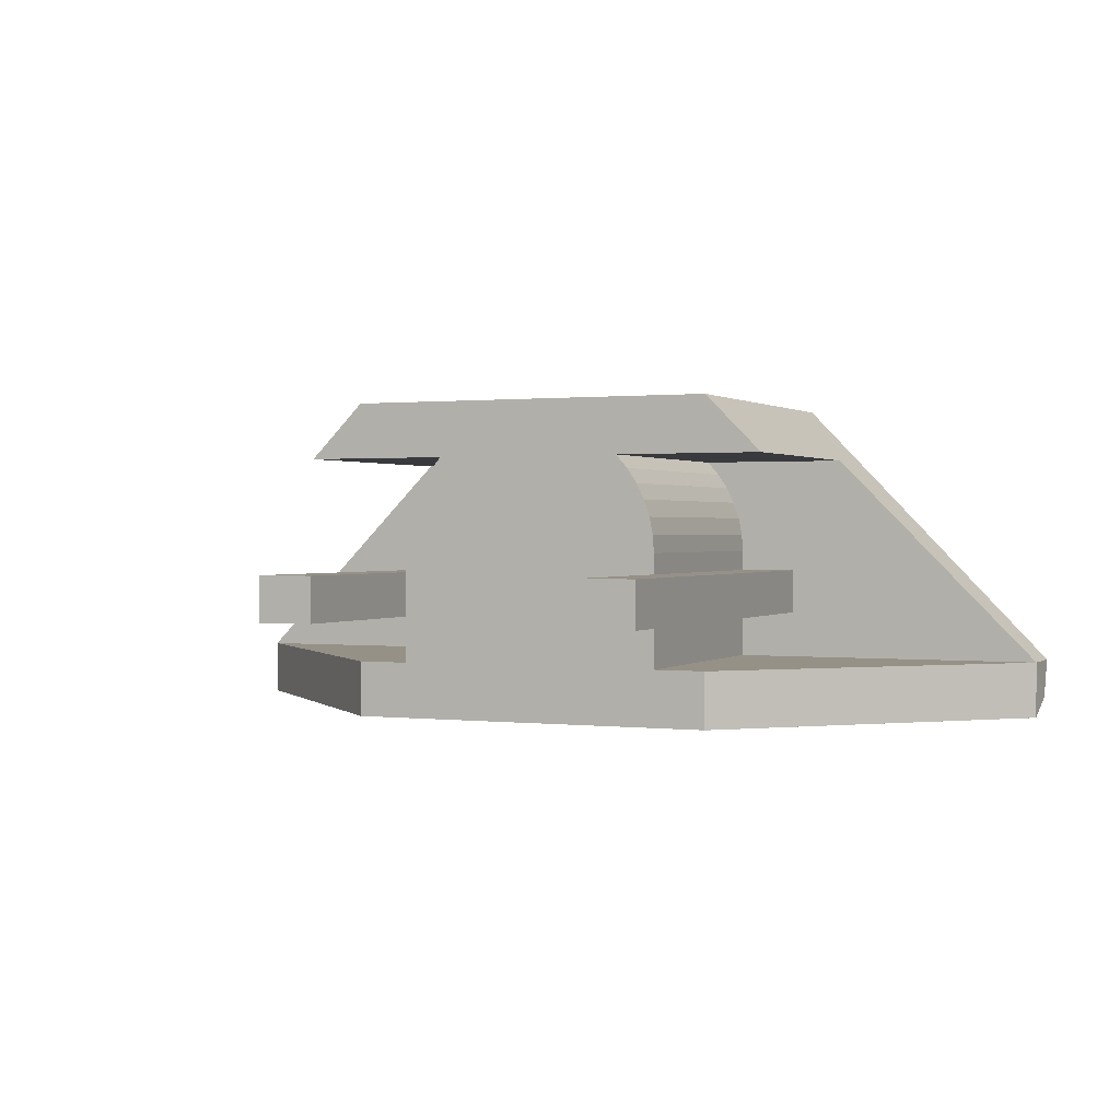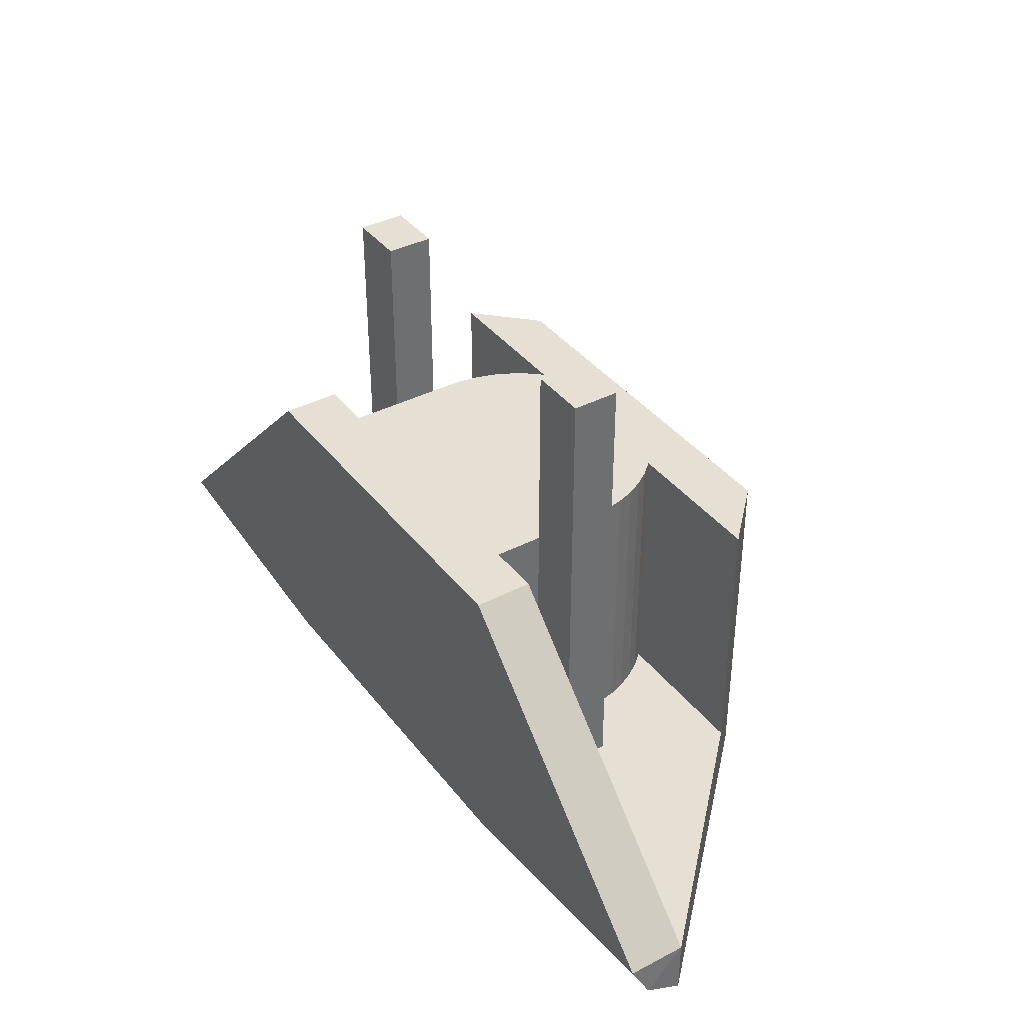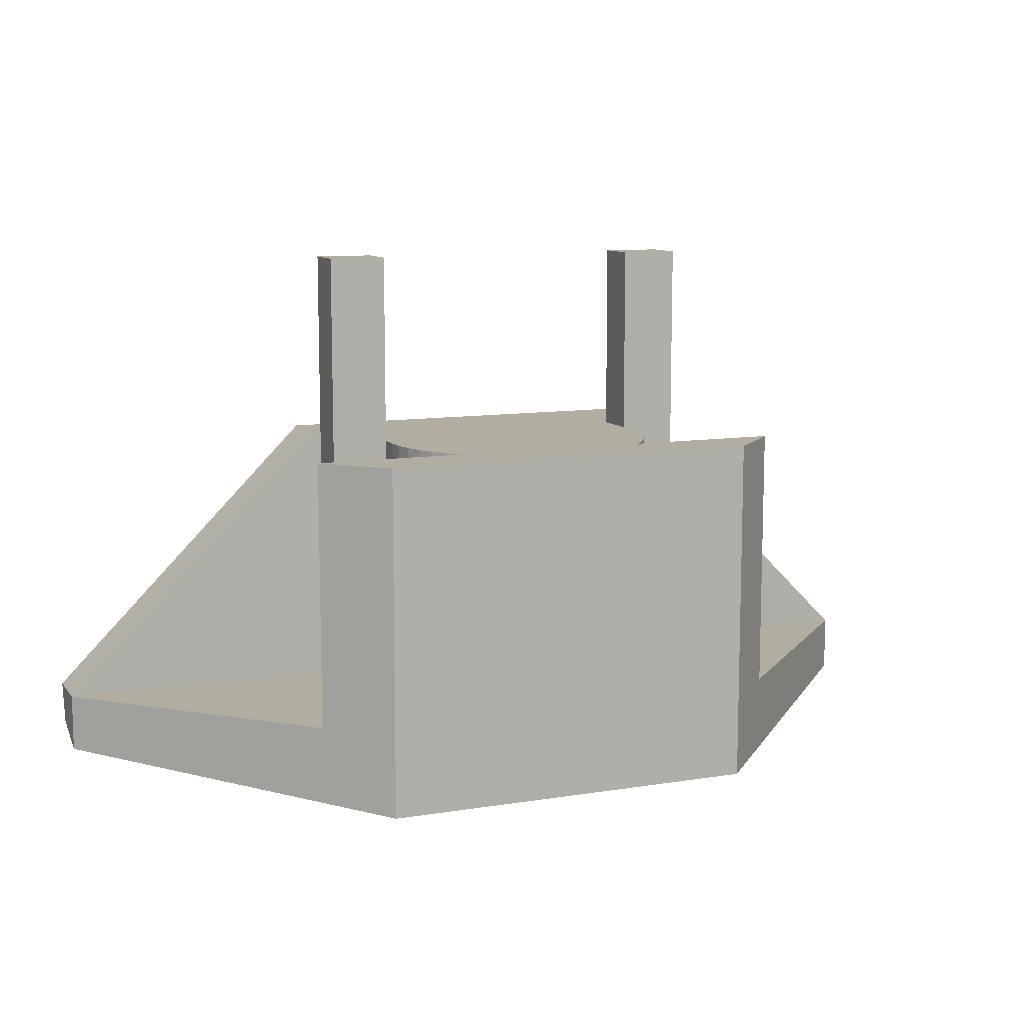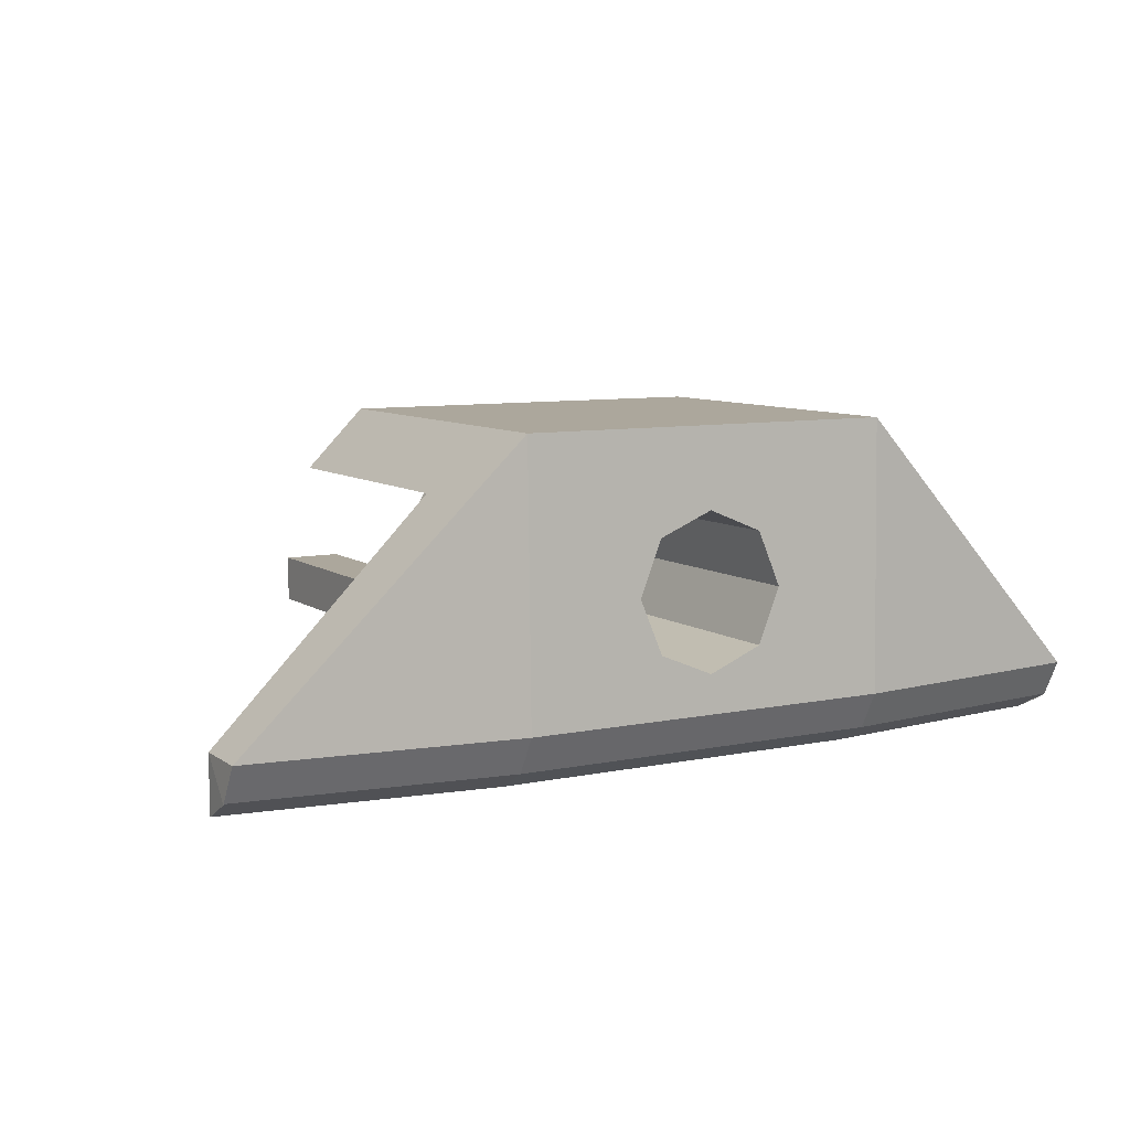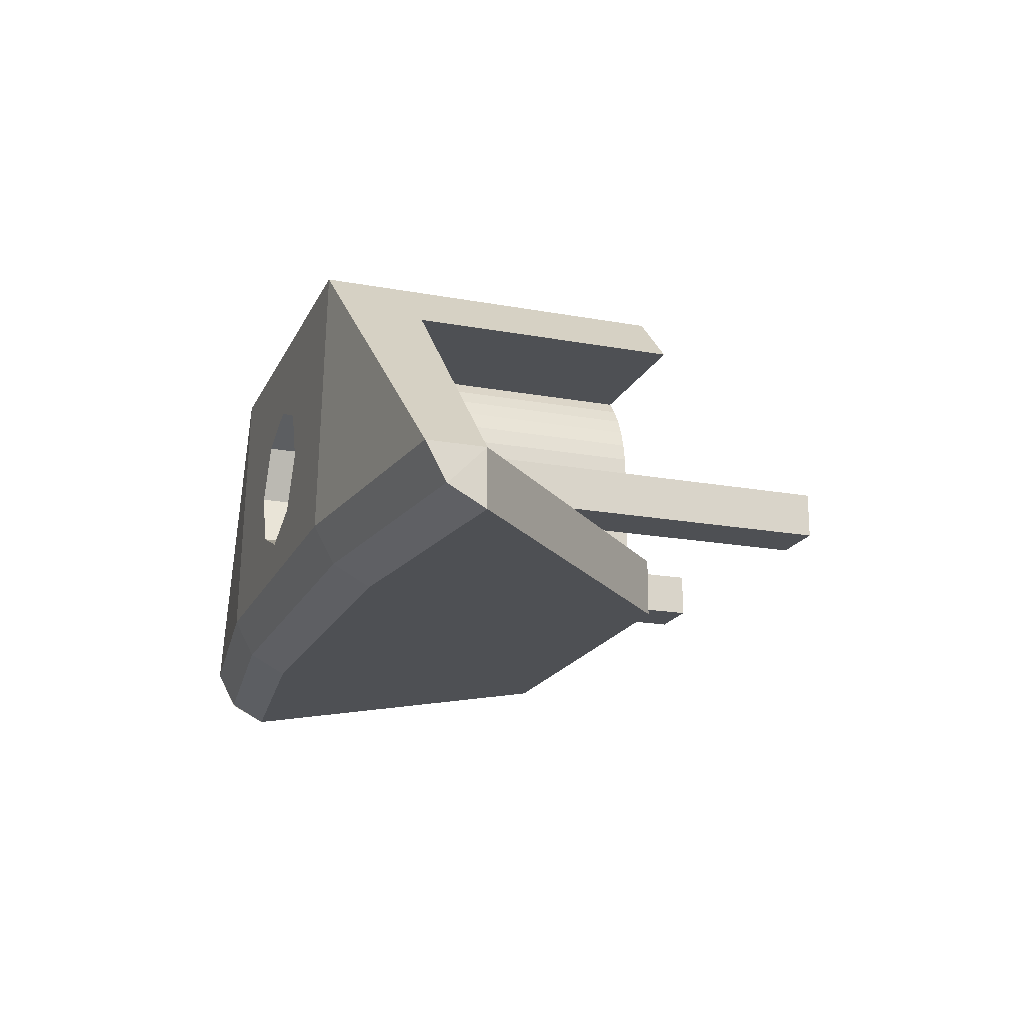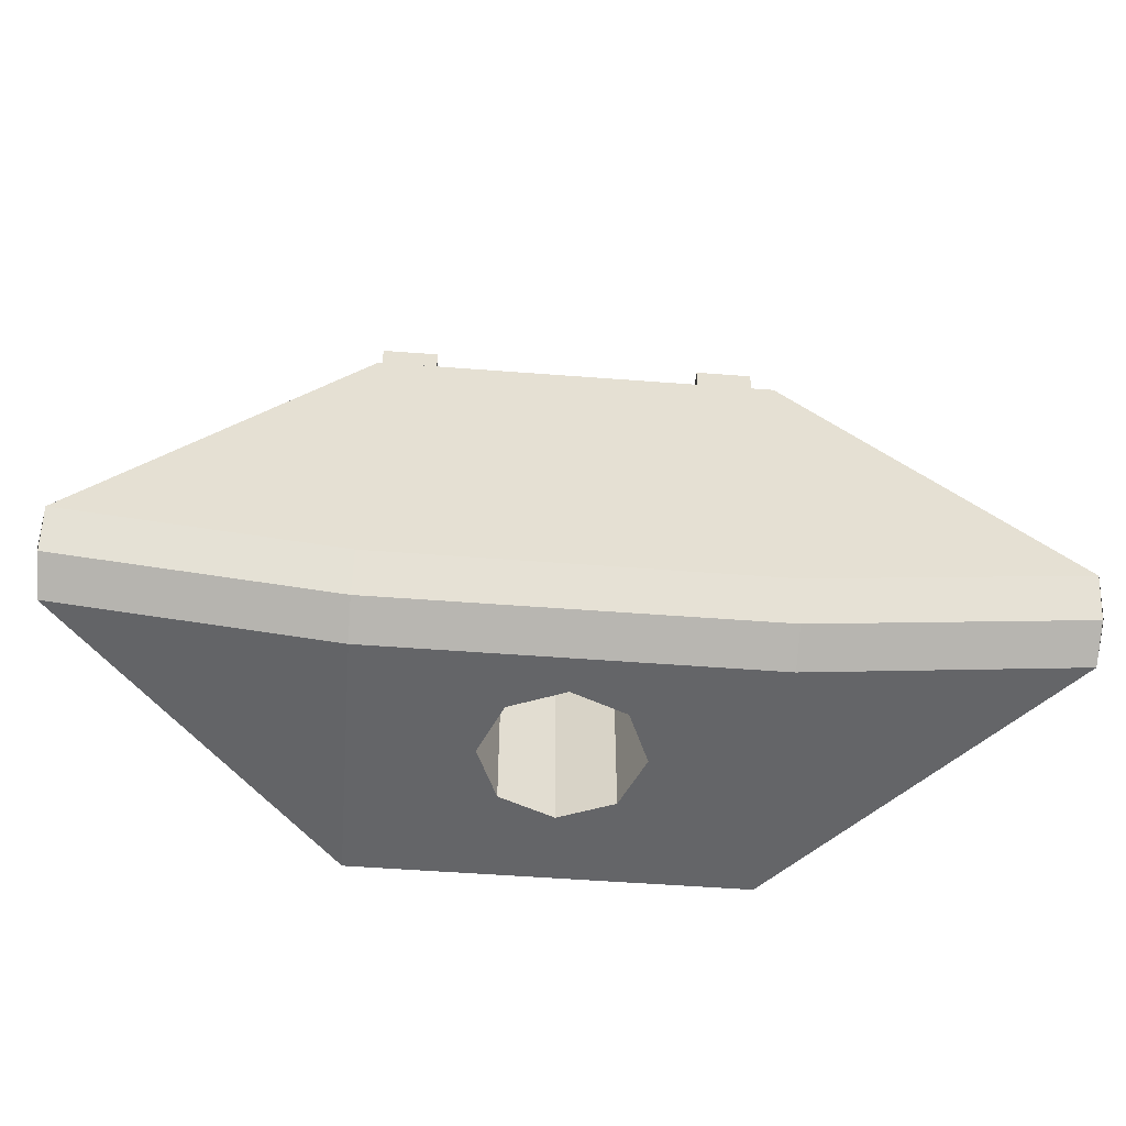
<metadata>
{"format":"obj","ext":"obj","renderer":"f3d","projection":"perspective","resolution":1024,"background":"white","views":[{"elev":0.8,"azim":24.0,"up":"+Y"},{"elev":38.2,"azim":56.8,"up":"+Z"},{"elev":10.3,"azim":157.7,"up":"+Z"},{"elev":8.3,"azim":150.2,"up":"+Y"},{"elev":-18.6,"azim":-109.4,"up":"+Y"},{"elev":-52.9,"azim":-4.7,"up":"+Z"}]}
</metadata>
<code>
v 0.5 0 0
v 0.5 0.15 0
v -0.5 0.15 0
v -0.5 0 0
v 1.2 0.15 -0.7
v 0.5 0.15 0
v 0.5 0 0
v 1.2 0 -0.7
v 0.5 0.855 -0.9191
v -0.5 0.855 -0.9191
v -0.5 0.855 2.2e-05
v 0.5 0.855 2.2e-05
v 1.2 0.15 -0.7
v 1.2 0 -0.7
v 1.203 0.05015 -0.7966
v 1.2 0.15 -0.8492
v 1.2 0.15 -0.7
v 1.203 0.05015 -0.7966
v 0.5014 0.0525 -0.8825
v 0.5 0.15 -0.935
v 1.2 0.15 -0.8492
v 1.203 0.0526 -0.7966
v 0.5 0 -0.785
v 0.5014 0.0525 -0.8825
v 1.203 0.0526 -0.7966
v 1.2 0 -0.6993
v -0.5014 0.0525 -0.8825
v -0.5 0.15 -0.935
v 0.5 0.15 -0.935
v 0.5014 0.0525 -0.8825
v -0.5 0 -0.785
v -0.5014 0.0525 -0.8825
v 0.5014 0.0525 -0.8825
v 0.5 0 -0.785
v -0.5 0 0
v -0.5 0 -0.785
v 0.5 0 -0.785
v 0.5 0 0
v 0.5 0 0
v 0.5 0 -0.785
v 1.2 0 -0.6993
v 0.5 0.855 -0.9192
v 1.2 0.15 -0.8492
v 0.5 0.15 -0.935
v 0.5 0.855 -0.9192
v 0.5 0.15 -0.935
v 0.2 0.25 -0.9327
v 0.2 0.65 -0.9237
v -0.2 0.65 -0.9237
v -0.2 0.25 -0.9327
v -0.5 0.15 -0.935
v -0.5 0.855 -0.9192
v 0.2 0.25 -0.9327
v 0.5 0.15 -0.935
v -0.5 0.15 -0.935
v -0.2 0.25 -0.9327
v 0.5 0.855 -0.9192
v 0.2 0.65 -0.9237
v -0.2 0.65 -0.9237
v -0.5 0.855 -0.9192
v 0 0.45 -0.02825
v 0.2 0.45 -0.02825
v 0.1414 0.5914 -0.02507
v 0 0.45 -0.02825
v 0.1414 0.5914 -0.02507
v 0 0.65 -0.02375
v 0 0.45 -0.02825
v 0 0.65 -0.02375
v -0.1414 0.5914 -0.02507
v 0 0.45 -0.02825
v -0.1414 0.5914 -0.02507
v -0.2 0.45 -0.02825
v 0 0.45 -0.02825
v -0.2 0.45 -0.02825
v -0.1414 0.3086 -0.03143
v 0 0.45 -0.02825
v -0.1414 0.3086 -0.03143
v 0 0.25 -0.03275
v 0 0.45 -0.02825
v 0 0.25 -0.03275
v 0.1414 0.3086 -0.03143
v 0 0.45 -0.02825
v 0.1414 0.3086 -0.03143
v 0.2 0.45 -0.02825
v 0.1414 0.5914 -0.02507
v 0.2 0.45 -0.02825
v 0.2 0.45 -0.9283
v 0.1414 0.5914 -0.9251
v 0 0.65 -0.02375
v 0.1414 0.5914 -0.02507
v 0.1414 0.5914 -0.9251
v 0 0.65 -0.9238
v -0.1414 0.5914 -0.02507
v 0 0.65 -0.02375
v 0 0.65 -0.9238
v -0.1414 0.5914 -0.9251
v -0.2 0.45 -0.02825
v -0.1414 0.5914 -0.02507
v -0.1414 0.5914 -0.9251
v -0.2 0.45 -0.9283
v -0.1414 0.3086 -0.03143
v -0.2 0.45 -0.02825
v -0.2 0.45 -0.9283
v -0.1414 0.3086 -0.9314
v 0 0.25 -0.03275
v -0.1414 0.3086 -0.03143
v -0.1414 0.3086 -0.9314
v 0 0.25 -0.9327
v 0.1414 0.3086 -0.03143
v 0 0.25 -0.03275
v 0 0.25 -0.9327
v 0.1414 0.3086 -0.9314
v 0.2 0.45 -0.02825
v 0.1414 0.3086 -0.03143
v 0.1414 0.3086 -0.9314
v 0.2 0.45 -0.9283
v 0.2 0.65 -0.9238
v 0.1414 0.5914 -0.9251
v 0.2 0.45 -0.9283
v 0.2 0.65 -0.9238
v 0 0.65 -0.9238
v 0.1414 0.5914 -0.9251
v -0.2 0.65 -0.9238
v -0.1414 0.5914 -0.9251
v 0 0.65 -0.9238
v -0.2 0.65 -0.9238
v -0.2 0.45 -0.9283
v -0.1414 0.5914 -0.9251
v -0.2 0.25 -0.9327
v -0.1414 0.3086 -0.9314
v -0.2 0.45 -0.9283
v -0.2 0.25 -0.9327
v 0 0.25 -0.9327
v -0.1414 0.3086 -0.9314
v 0.2 0.25 -0.9327
v 0.1414 0.3086 -0.9314
v 0 0.25 -0.9327
v 0.2 0.25 -0.9327
v 0.2 0.45 -0.9283
v 0.1414 0.3086 -0.9314
v 0.649 0.705 0
v 0.649 0.705 -0.7
v 0.5 0.855 -0.9192
v 0.5 0.855 0
v 0.5 0.855 -0.9192
v 0.649 0.705 -0.7
v 1.2 0.15 -0.7
v 1.2 0.15 -0.8492
v 0.3575 0.4971 -0.7
v 0.3575 0.4971 0
v 0.3606 0.45 0
v 0.3606 0.45 -0.7
v 0.3483 0.5433 -0.7
v 0.3483 0.5433 0
v 0.3575 0.4971 0
v 0.3575 0.4971 -0.7
v 0.3332 0.588 -0.7
v 0.3332 0.588 0
v 0.3483 0.5433 0
v 0.3483 0.5433 -0.7
v 0.3123 0.6303 -0.7
v 0.3123 0.6303 0
v 0.3332 0.588 0
v 0.3332 0.588 -0.7
v 0.2861 0.6695 -0.7
v 0.2861 0.6695 0
v 0.3123 0.6303 0
v 0.3123 0.6303 -0.7
v 0.255 0.705 -0.7
v 0.255 0.705 0
v 0.2861 0.6695 0
v 0.2861 0.6695 -0.7
v 0 0.45 0
v 0.3606 0.45 0
v 0.3575 0.4971 0
v 0.3483 0.5433 0
v 0 0.45 0
v 0.3483 0.5433 0
v 0.3332 0.588 0
v 0.3123 0.6303 0
v 0 0.45 0
v 0.3123 0.6303 0
v 0.2861 0.6695 0
v 0.255 0.705 0
v -0.3575 0.4971 -0.7
v -0.3575 0.4971 0
v -0.3606 0.45 0
v -0.3606 0.45 -0.7
v -0.3483 0.5433 -0.7
v -0.3483 0.5433 0
v -0.3575 0.4971 0
v -0.3575 0.4971 -0.7
v -0.3332 0.588 -0.7
v -0.3332 0.588 0
v -0.3483 0.5433 0
v -0.3483 0.5433 -0.7
v -0.3123 0.6303 -0.7
v -0.3123 0.6303 0
v -0.3332 0.588 0
v -0.3332 0.588 -0.7
v -0.2861 0.6695 -0.7
v -0.2861 0.6695 0
v -0.3123 0.6303 0
v -0.3123 0.6303 -0.7
v -0.255 0.705 -0.7
v -0.255 0.705 0
v -0.2861 0.6695 0
v -0.2861 0.6695 -0.7
v 0 0.45 0
v -0.3606 0.45 0
v -0.3575 0.4971 0
v -0.3483 0.5433 0
v 0 0.45 0
v -0.3483 0.5433 0
v -0.3332 0.588 0
v -0.3123 0.6303 0
v 0 0.45 0
v -0.3123 0.6303 0
v -0.2861 0.6695 0
v -0.255 0.705 0
v -0.3606 0.15 0
v -0.3606 0.45 0
v 0.3606 0.45 0
v 0.3606 0.15 0
v 0.3606 0.15 0
v 0.3606 0.45 0
v 0.3606 0.45 -0.7
v 0.3606 0.15 -0.7
v -0.3606 0.45 0
v -0.3606 0.15 0
v -0.3606 0.15 -0.7
v -0.3606 0.45 -0.7
v 0.3606 0.15 0
v 0.5 0.15 0
v 1.2 0.15 -0.7
v 0.3606 0.15 -0.7
v 0 0.45 0
v 0.255 0.705 0
v -0.255 0.705 0
v 0.35 0.15 -0.7
v 1.2 0.15 -0.7
v 0.649 0.705 -0.7
v 0.249 0.705 -0.7
v 0.5 0.855 0
v -0.5 0.855 0
v -0.649 0.705 0
v 0.649 0.705 0
v 0.6489 0.705 0
v 0.255 0.705 0
v 0.255 0.705 -0.7
v 0.6489 0.705 -0.7
v 0.3606 0.275 0.5
v 0.5106 0.275 0.5
v 0.5106 0.395 0.5
v 0.3606 0.395 0.5
v 0.3606 0.275 0.5
v 0.3606 0.275 -0.7
v 0.5106 0.275 -0.7
v 0.5106 0.275 0.5
v 0.3606 0.395 0.5
v 0.3606 0.395 -0.7
v 0.3606 0.275 -0.7
v 0.3606 0.275 0.5
v 0.5106 0.395 0.5
v 0.5106 0.395 -0.7
v 0.3606 0.395 -0.7
v 0.3606 0.395 0.5
v 0.5106 0.275 0.5
v 0.5106 0.275 -0.7
v 0.5106 0.395 -0.7
v 0.5106 0.395 0.5
v -1.2 0 -0.7
v -0.5 0 0
v -0.5 0.15 0
v -1.2 0.15 -0.7
v -1.203 0.05015 -0.7966
v -1.2 0 -0.7
v -1.2 0.15 -0.7
v -1.203 0.05015 -0.7966
v -1.2 0.15 -0.7
v -1.2 0.15 -0.8492
v -1.203 0.0526 -0.7966
v -1.2 0.15 -0.8492
v -0.5 0.15 -0.935
v -0.5014 0.0525 -0.8825
v -1.2 0 -0.6993
v -1.203 0.0526 -0.7966
v -0.5014 0.0525 -0.8825
v -0.5 0 -0.785
v -1.2 0 -0.6993
v -0.5 0 -0.785
v -0.5 0 0
v -0.5 0.15 -0.935
v -1.2 0.15 -0.8492
v -0.5 0.855 -0.9192
v -0.5 0.855 0
v -0.5 0.855 -0.9192
v -0.649 0.705 -0.7
v -0.649 0.705 0
v -1.2 0.15 -0.8492
v -1.2 0.15 -0.7
v -0.649 0.705 -0.7
v -0.5 0.855 -0.9192
v -0.3606 0.15 -0.7
v -1.2 0.15 -0.7
v -0.5 0.15 0
v -0.3606 0.15 0
v -0.249 0.705 -0.7
v -0.649 0.705 -0.7
v -1.2 0.15 -0.7
v -0.35 0.15 -0.7
v -0.255 0.705 0
v -0.6489 0.705 0
v -0.6489 0.705 -0.7
v -0.255 0.705 -0.7
v -0.5106 0.275 0.5
v -0.3606 0.275 0.5
v -0.3606 0.395 0.5
v -0.5106 0.395 0.5
v -0.5106 0.275 0.5
v -0.5106 0.275 -0.7
v -0.3606 0.275 -0.7
v -0.3606 0.275 0.5
v -0.5106 0.395 0.5
v -0.5106 0.395 -0.7
v -0.5106 0.275 -0.7
v -0.5106 0.275 0.5
v -0.3606 0.395 0.5
v -0.3606 0.395 -0.7
v -0.5106 0.395 -0.7
v -0.5106 0.395 0.5
v -0.3606 0.275 0.5
v -0.3606 0.275 -0.7
v -0.3606 0.395 -0.7
v -0.3606 0.395 0.5
g mesh193695
f 1 2 3
f 3 4 1
g mesh193697
f 5 6 7
f 7 8 5
g mesh193699
f 9 10 11
f 11 12 9
f 13 14 15
f 16 17 18
f 19 20 21
f 21 22 19
f 23 24 25
f 25 26 23
f 27 28 29
f 29 30 27
f 31 32 33
f 33 34 31
f 35 36 37
f 37 38 35
f 39 40 41
f 42 43 44
f 45 46 47
f 47 48 45
f 49 50 51
f 51 52 49
f 53 54 55
f 55 56 53
f 57 58 59
f 59 60 57
g mesh193704
f 61 63 62
f 64 66 65
f 67 69 68
f 70 72 71
f 73 75 74
f 76 78 77
f 79 81 80
f 82 84 83
g mesh193706
f 85 87 86
f 87 85 88
f 89 91 90
f 91 89 92
f 93 95 94
f 95 93 96
f 97 99 98
f 99 97 100
f 101 103 102
f 103 101 104
f 105 107 106
f 107 105 108
f 109 111 110
f 111 109 112
f 113 115 114
f 115 113 116
g mesh193709
f 117 119 118
f 120 122 121
f 123 125 124
f 126 128 127
f 129 131 130
f 132 134 133
f 135 137 136
f 138 140 139
f 141 142 143
f 143 144 141
f 145 146 147
f 147 148 145
g mesh193714
f 149 150 151
f 151 152 149
f 153 154 155
f 155 156 153
f 157 158 159
f 159 160 157
f 161 162 163
f 163 164 161
f 165 166 167
f 167 168 165
f 169 170 171
f 171 172 169
g mesh193717
f 173 174 175
f 175 176 173
f 177 178 179
f 179 180 177
f 181 182 183
f 183 184 181
g mesh193722
f 185 187 186
f 187 185 188
f 189 191 190
f 191 189 192
f 193 195 194
f 195 193 196
f 197 199 198
f 199 197 200
f 201 203 202
f 203 201 204
f 205 207 206
f 207 205 208
g mesh193725
f 209 211 210
f 211 209 212
f 213 215 214
f 215 213 216
f 217 219 218
f 219 217 220
g mesh193727
f 221 223 222
f 223 221 224
g mesh193728
f 225 227 226
f 227 225 228
g mesh193729
f 229 231 230
f 231 229 232
f 233 234 235
f 235 236 233
f 237 238 239
f 240 241 242
f 242 243 240
f 244 245 246
f 246 247 244
g mesh193731
f 248 249 250
f 250 251 248
g mesh193733
f 252 253 254
f 254 255 252
f 256 257 258
f 258 259 256
f 260 261 262
f 262 263 260
f 264 265 266
f 266 267 264
f 268 269 270
f 270 271 268
g mesh193735
f 272 273 274
f 274 275 272
f 276 277 278
f 279 280 281
f 282 283 284
f 284 285 282
f 286 287 288
f 288 289 286
f 290 291 292
f 293 294 295
f 296 297 298
f 298 299 296
f 300 301 302
f 302 303 300
f 304 305 306
f 306 307 304
f 308 309 310
f 310 311 308
g mesh193737
f 312 313 314
f 314 315 312
g mesh193739
f 316 317 318
f 318 319 316
f 320 321 322
f 322 323 320
f 324 325 326
f 326 327 324
f 328 329 330
f 330 331 328
f 332 333 334
f 334 335 332

</code>
